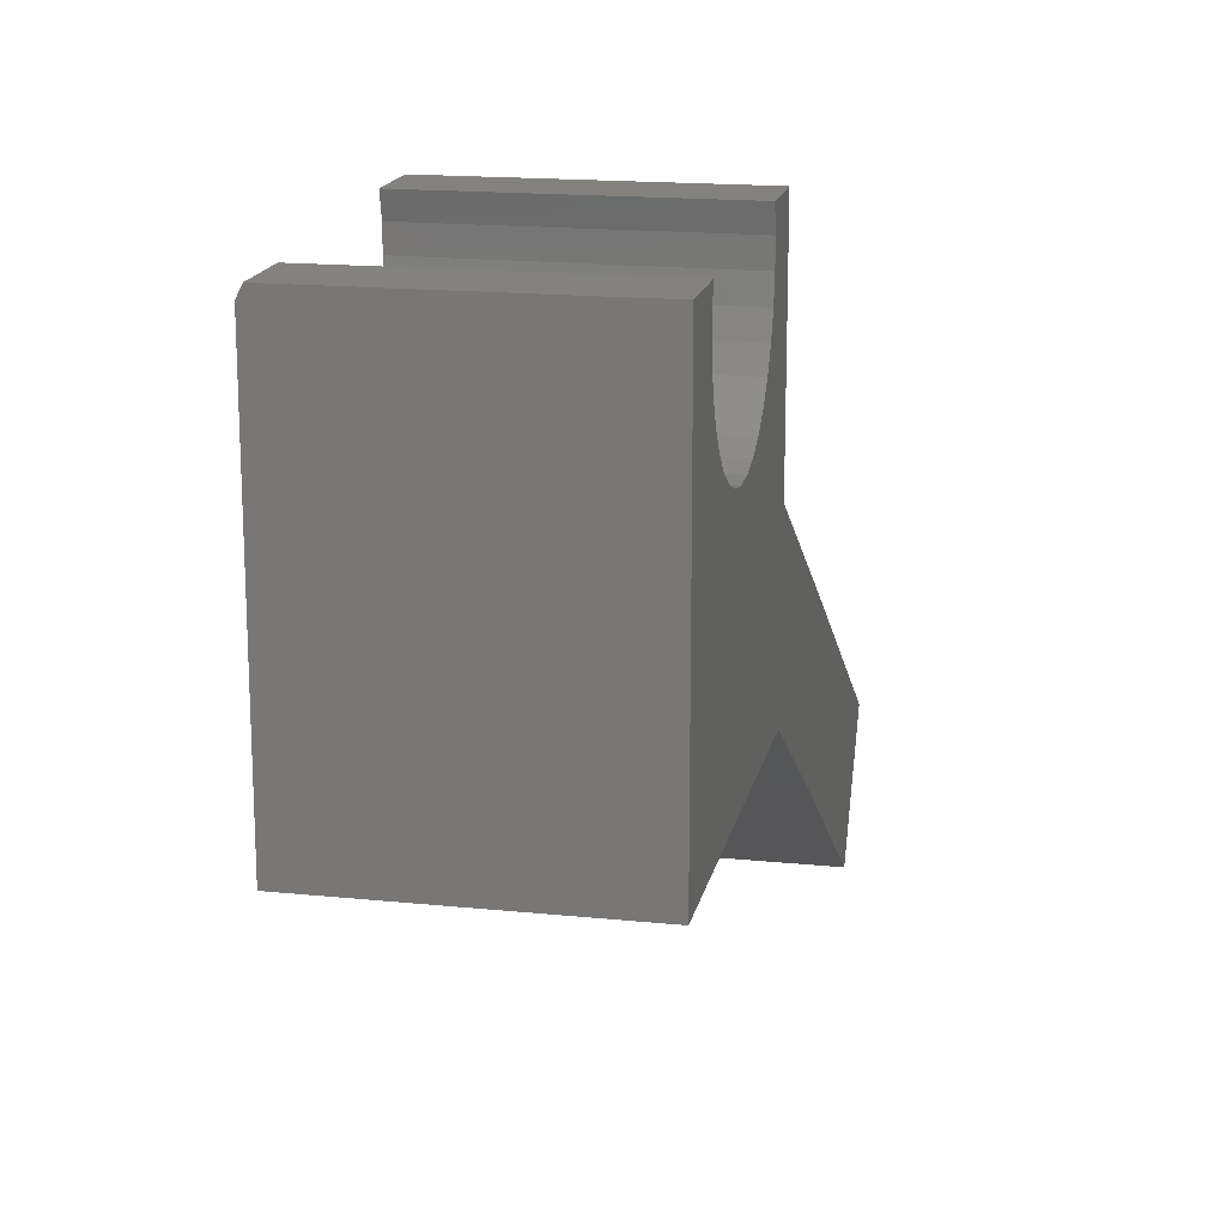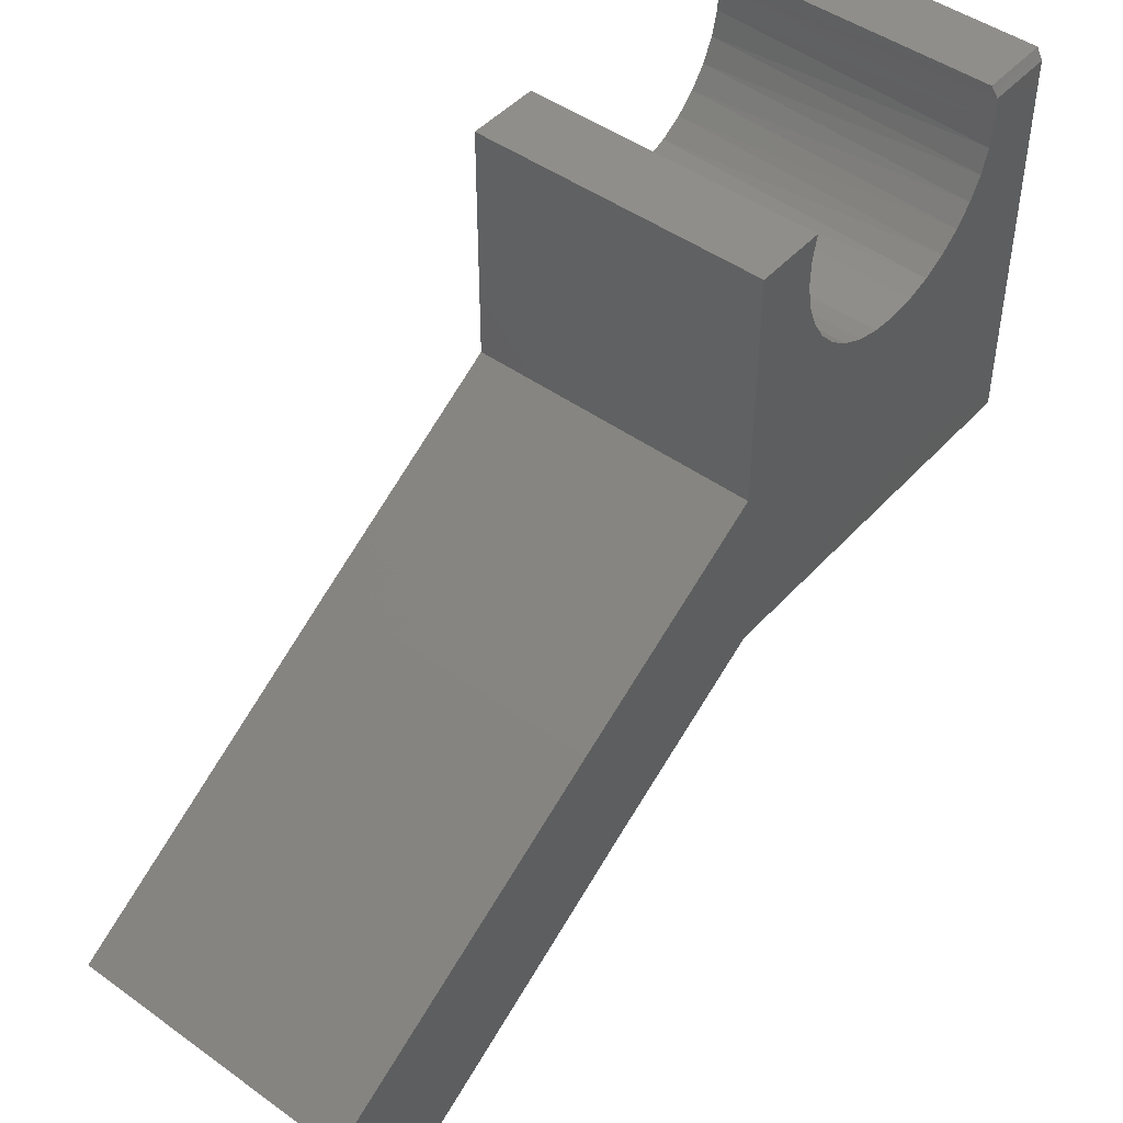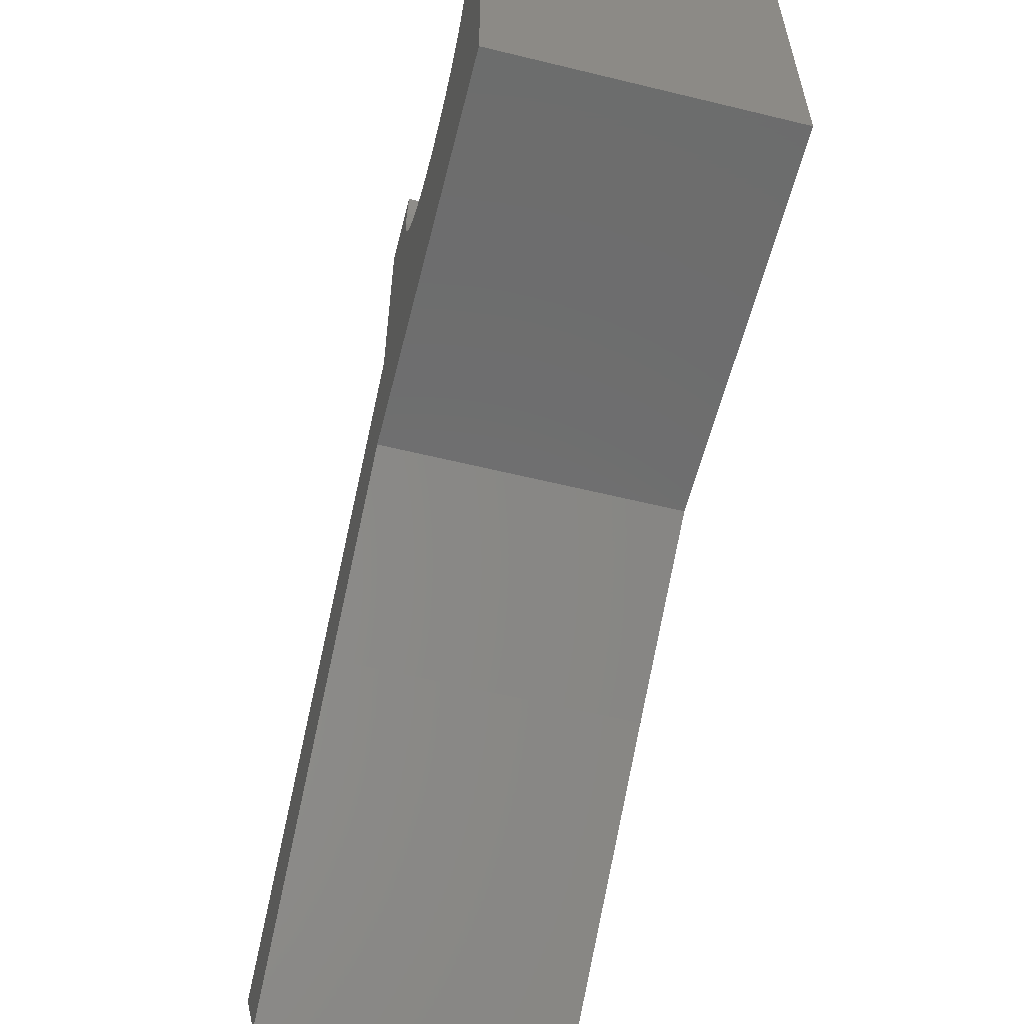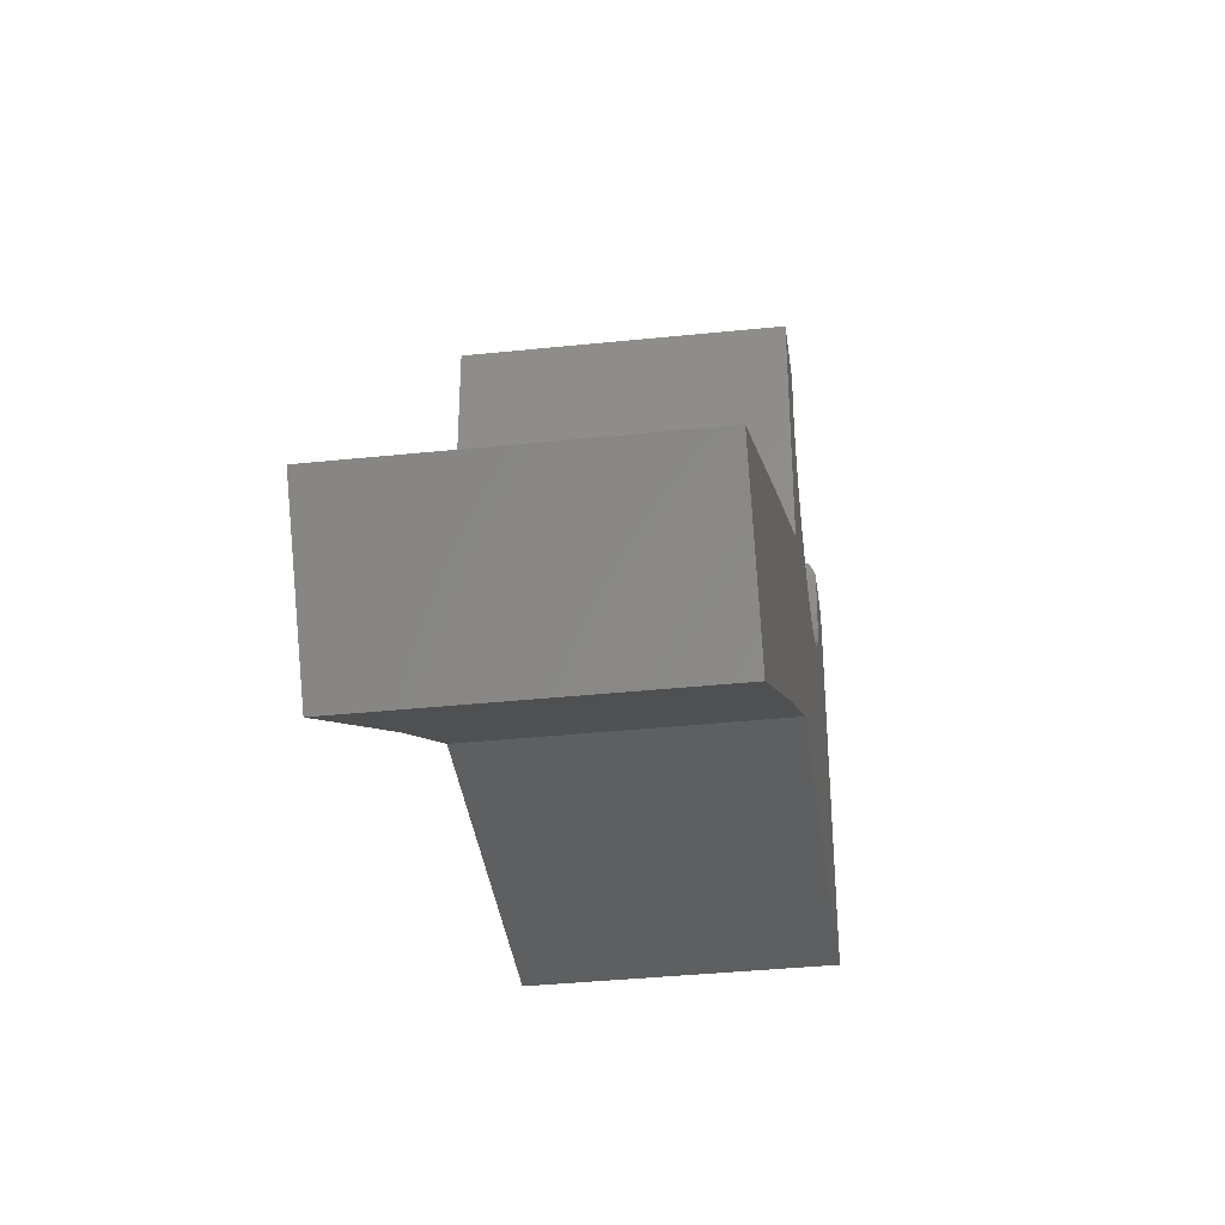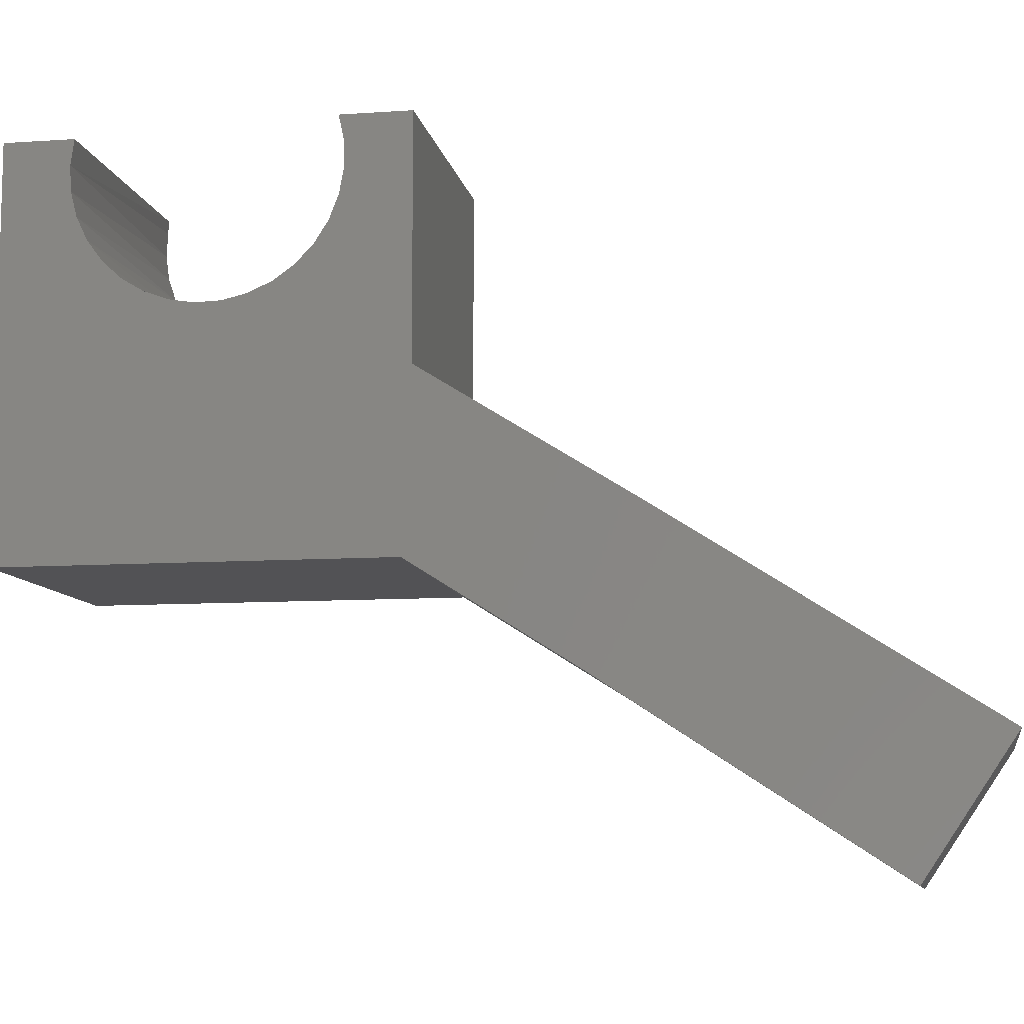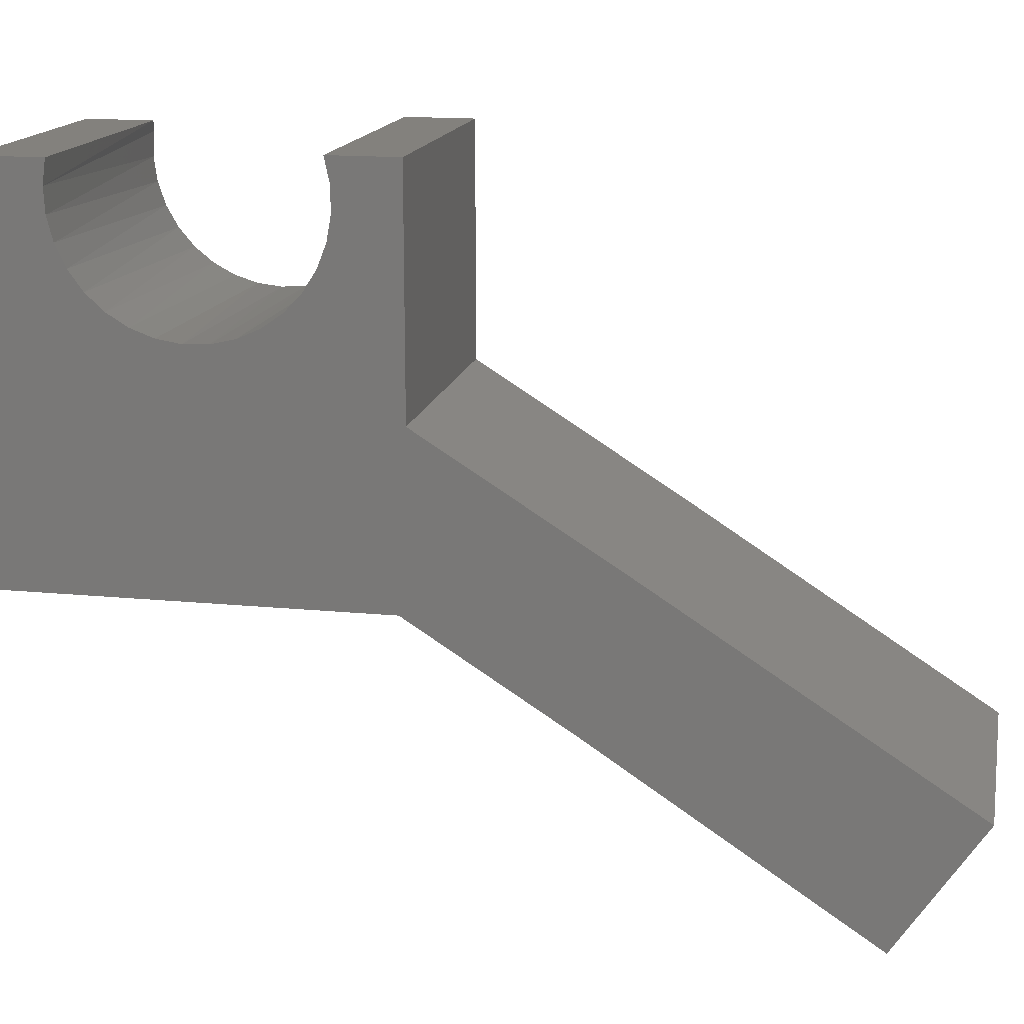
<metadata>
{"format":"stl","ext":"stl","renderer":"f3d","projection":"perspective","resolution":1024,"background":"white","views":[{"elev":17.0,"azim":11.6,"up":"+Y"},{"elev":46.5,"azim":-140.7,"up":"+Y"},{"elev":-59.2,"azim":-14.1,"up":"+Y"},{"elev":-37.5,"azim":-172.4,"up":"+Y"},{"elev":-9.3,"azim":100.2,"up":"+Y"},{"elev":15.8,"azim":101.6,"up":"+Y"}]}
</metadata>
<code>
# stl→obj: 60 verts, 116 faces
v -0.1953 0.1369 0.301
v -0.1953 0.1708 0.3017
v -0.1953 0.2039 0.2134
v -0.1953 0.2039 0.3088
v -0.1953 0.1764 0.75
v -0.1953 0.1764 0.6576
v -0.1953 0.1426 0.6594
v -0.1953 0.109 0.6548
v -0.1953 0.07686 0.6439
v -0.1953 -0.3565 0.2253
v -0.1953 0.0002834 0.5789
v -0.1953 -0.01562 0.549
v -0.1953 -0.02562 0.5166
v -0.1953 -0.02935 0.4829
v -0.1953 -0.02668 0.4491
v -0.1953 -0.01771 0.4164
v -0.1953 -0.002752 0.386
v -0.1953 0.01765 0.3589
v -0.1953 0.04279 0.3362
v -0.1953 0.07174 0.3186
v -0.1953 0.1035 0.3067
v -0.1953 -0.118 0.2134
v -0.1953 -0.2969 -0.07278
v -0.1953 -0.4996 -0.001234
v -0.1953 -0.3565 0.75
v -0.1953 0.04737 0.6272
v -0.1953 0.02153 0.6053
v -0.1953 -0.75 -0.3828
v -0.1953 -0.5711 -0.5021
v 0.1953 -0.3565 0.75
v 0.1953 0.192 0.75
v -0.1875 0.192 0.75
v -0.1875 0.192 0.6546
v 0.1953 0.192 0.6546
v 0.1953 0.1011 0.3074
v 0.1953 0.1352 0.3012
v 0.1953 0.06874 0.3201
v 0.1953 0.03946 0.3387
v 0.1953 0.01431 0.3627
v 0.1953 -0.005744 0.391
v 0.1953 -0.01997 0.4227
v 0.1953 -0.02783 0.4565
v 0.1953 -0.02902 0.4912
v 0.1953 -0.02351 0.5255
v 0.1953 -0.01151 0.5581
v 0.1953 0.006553 0.5878
v 0.1953 0.02998 0.6134
v 0.1953 0.05791 0.6341
v 0.1953 0.08929 0.6489
v 0.1953 0.123 0.6575
v 0.1953 0.1576 0.6594
v 0.1953 0.17 0.3016
v 0.1953 0.2039 0.3088
v 0.1953 0.2039 0.2134
v 0.1953 -0.3565 0.2253
v 0.1953 -0.118 0.2134
v 0.1953 -0.75 -0.3828
v 0.1953 -0.5711 -0.5021
v 0.1953 -0.4996 -0.001234
v 0.1953 -0.2969 -0.07278
f 1 2 3
f 2 4 3
f 5 6 7
f 5 7 8
f 5 8 9
f 10 11 12
f 10 12 13
f 10 13 14
f 10 14 15
f 10 15 16
f 10 16 17
f 10 17 18
f 10 18 19
f 10 19 20
f 10 20 21
f 10 21 1
f 10 1 3
f 10 3 22
f 10 22 23
f 10 23 24
f 25 5 9
f 25 9 26
f 25 26 27
f 25 27 11
f 25 11 10
f 28 24 29
f 29 24 23
f 25 30 5
f 5 30 31
f 5 31 32
f 33 32 34
f 34 32 31
f 21 35 36
f 35 21 20
f 20 37 35
f 37 20 19
f 19 38 37
f 38 19 18
f 18 39 38
f 39 18 17
f 17 40 39
f 40 17 16
f 16 41 40
f 41 16 15
f 15 42 41
f 42 15 14
f 14 43 42
f 43 14 13
f 13 44 43
f 44 13 12
f 12 45 44
f 45 12 11
f 11 46 45
f 46 11 27
f 27 47 46
f 47 27 26
f 26 48 47
f 48 26 9
f 9 49 48
f 49 9 8
f 8 50 49
f 50 8 7
f 7 51 50
f 7 6 51
f 51 6 33
f 51 33 34
f 21 36 1
f 1 36 52
f 1 52 2
f 2 52 53
f 2 53 4
f 33 6 32
f 32 6 5
f 31 49 50
f 31 50 51
f 31 51 34
f 54 53 52
f 54 52 36
f 54 36 55
f 54 55 56
f 55 36 35
f 55 35 37
f 55 37 38
f 55 38 39
f 55 39 40
f 55 40 41
f 55 41 42
f 55 42 43
f 55 43 44
f 55 44 45
f 30 55 45
f 30 45 46
f 30 46 47
f 30 47 48
f 30 48 49
f 30 49 31
f 57 58 59
f 59 58 60
f 59 60 55
f 55 60 56
f 59 24 57
f 57 24 28
f 10 24 55
f 55 24 59
f 30 25 55
f 55 25 10
f 3 4 54
f 54 4 53
f 22 3 56
f 56 3 54
f 23 22 60
f 60 22 56
f 58 29 60
f 60 29 23
f 28 29 57
f 57 29 58

</code>
